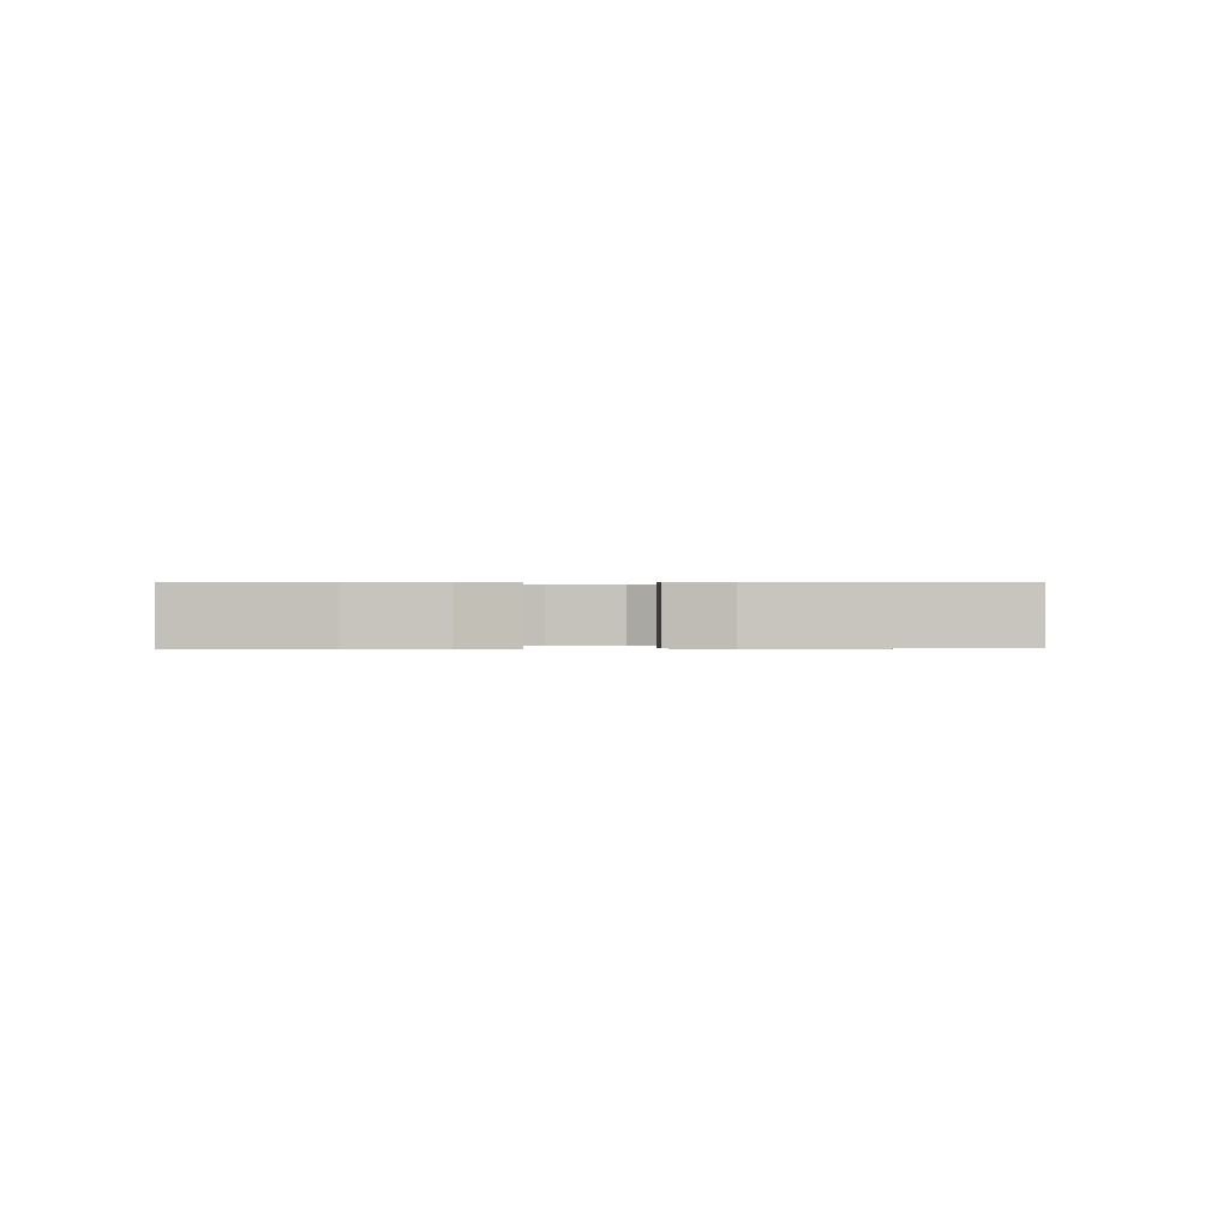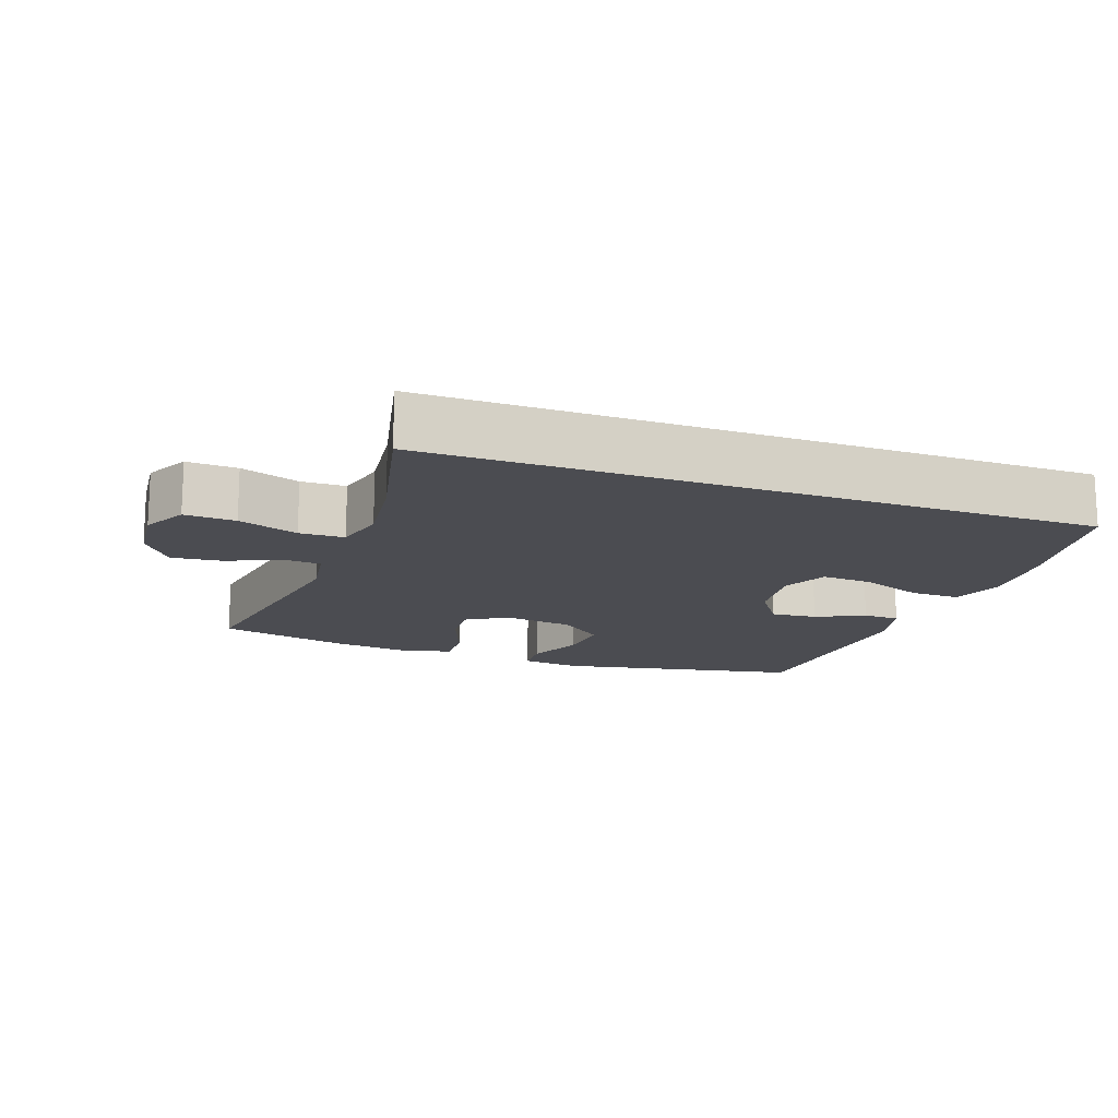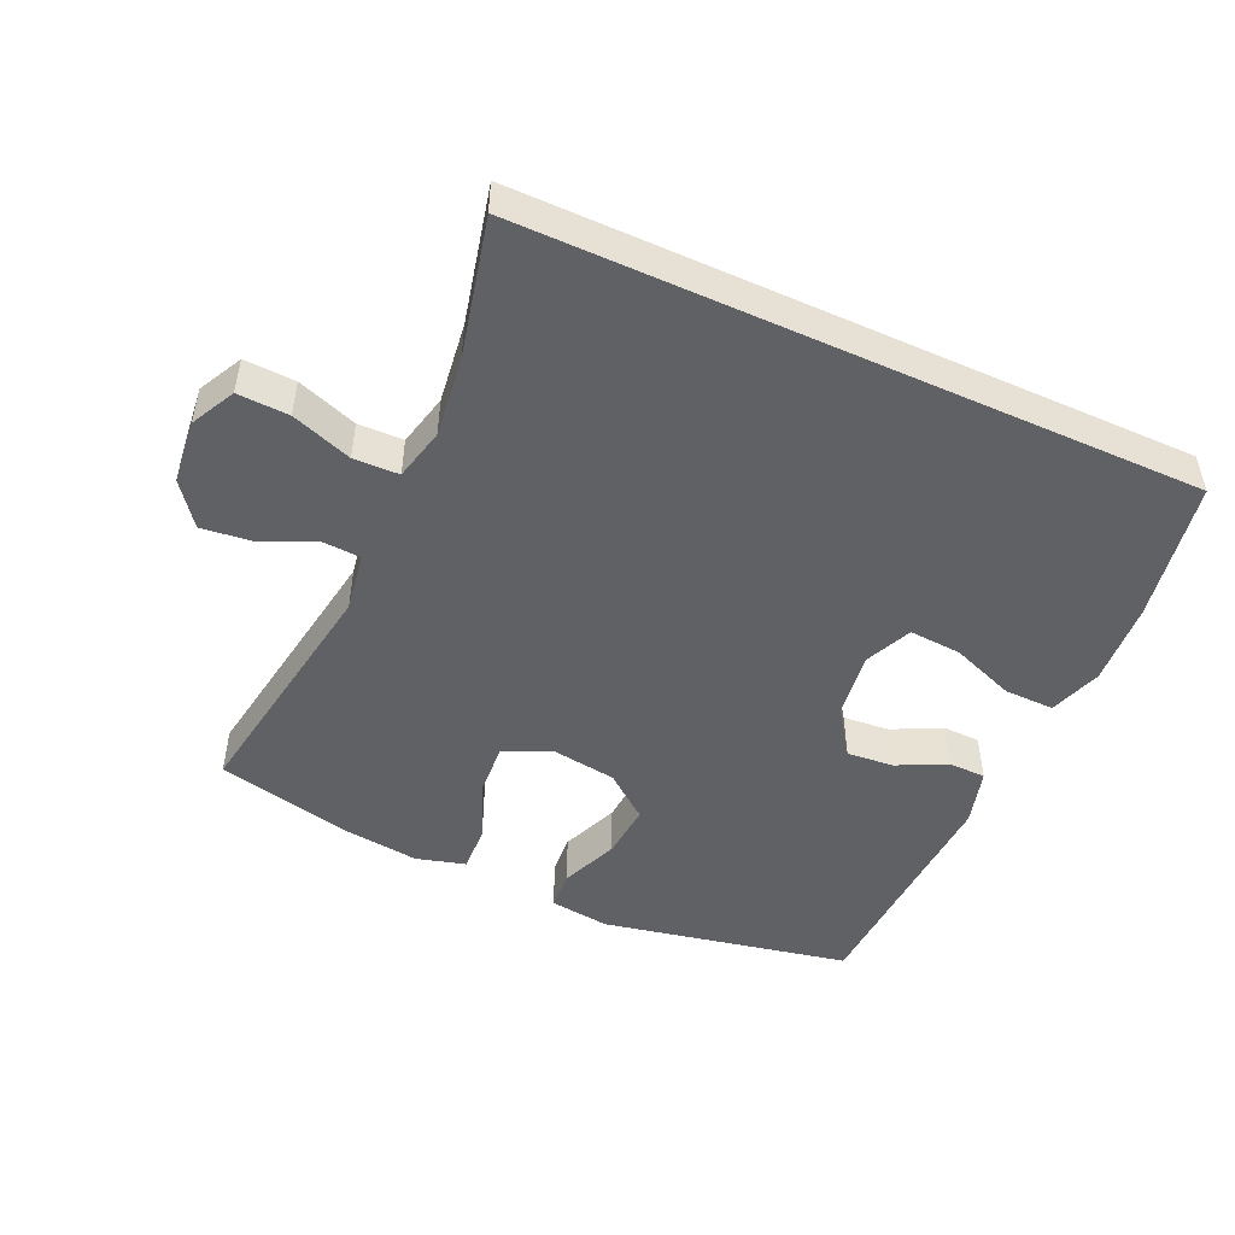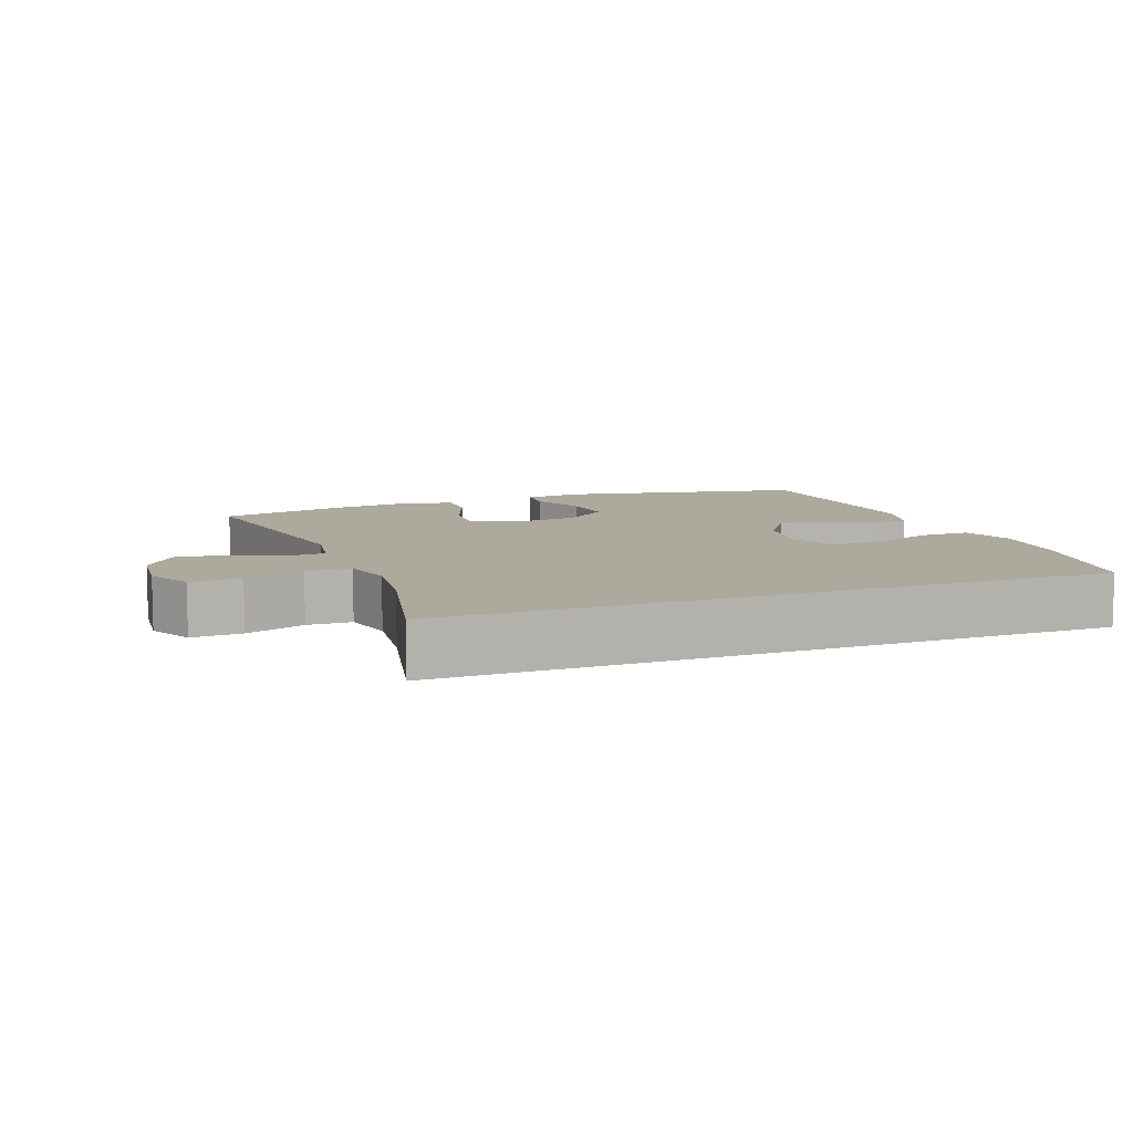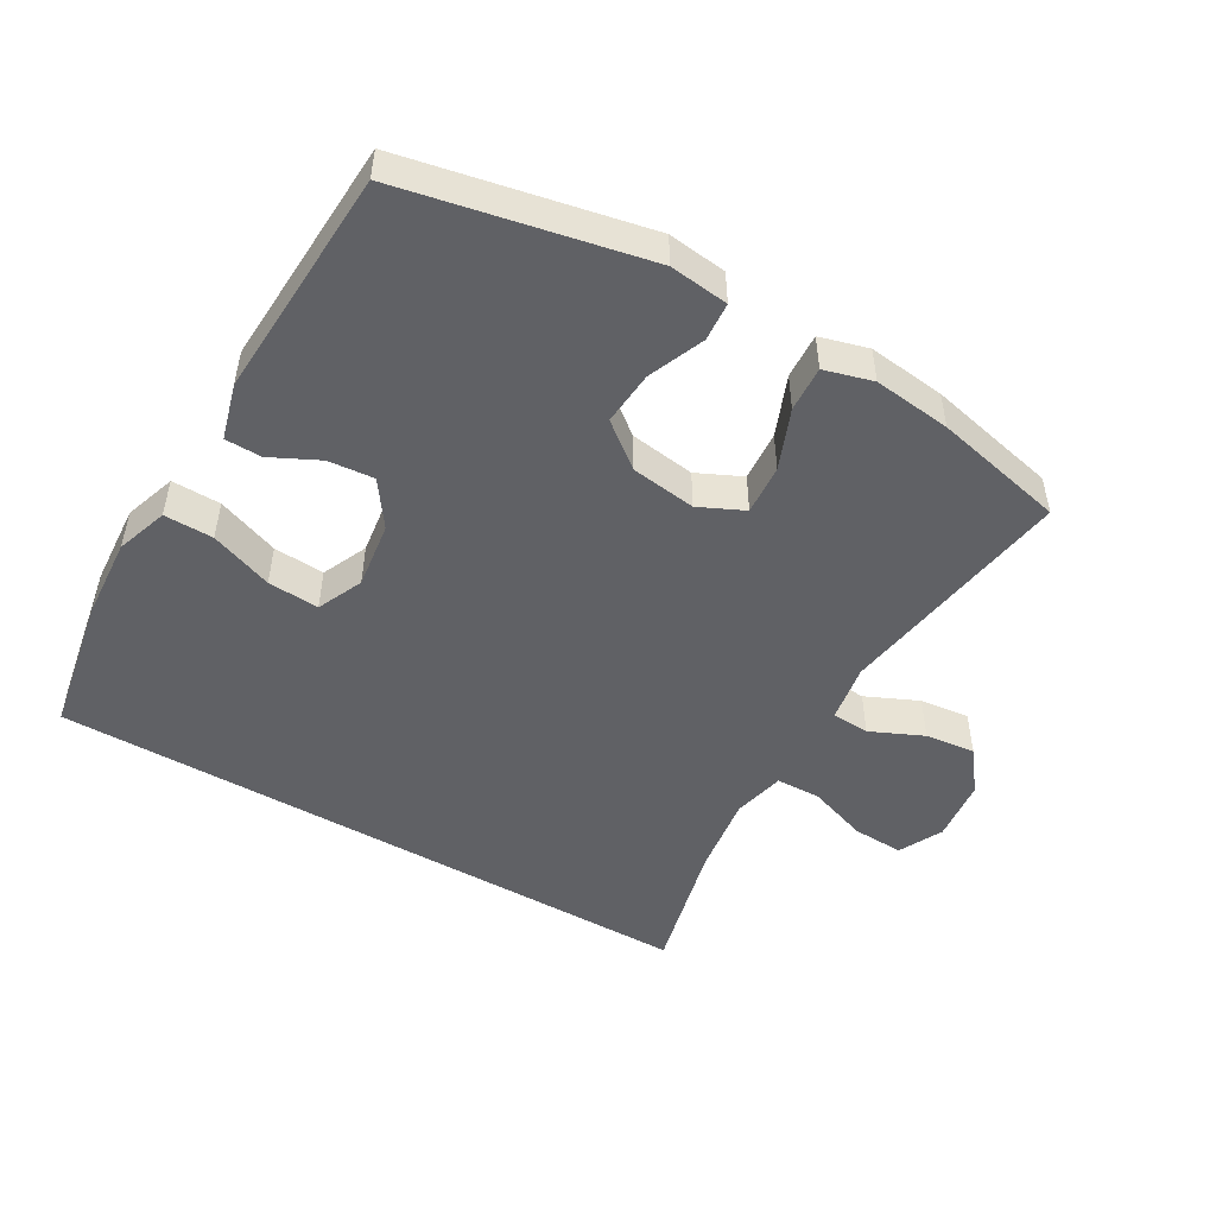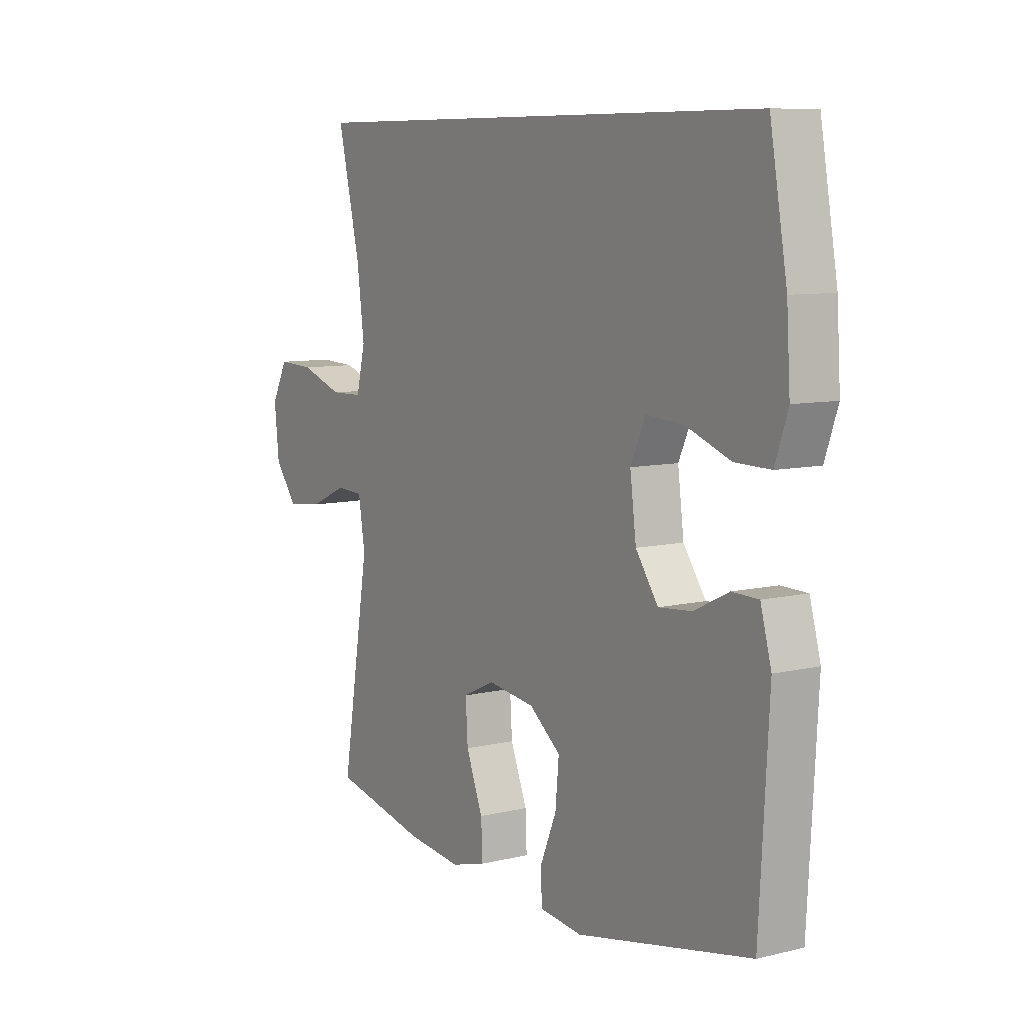
<metadata>
{"format":"obj","ext":"obj","renderer":"f3d","projection":"perspective","resolution":1024,"background":"white","views":[{"elev":0.1,"azim":87.6,"up":"+Y"},{"elev":-15.3,"azim":-19.9,"up":"+Y"},{"elev":-49.4,"azim":-24.3,"up":"+Y"},{"elev":8.9,"azim":-20.8,"up":"+Y"},{"elev":-49.8,"azim":150.1,"up":"+Y"},{"elev":8.4,"azim":56.9,"up":"+Z"}]}
</metadata>
<code>
o path146_path146.001
v -0.4323 0.0375 0.3044
v -0.4167 0.0375 0.1831
v -0.4357 0.0375 0.105
v -0.5037 0.0375 0.1033
v -0.5945 0.0375 0.1351
v -0.6716 0.0375 0.1386
v -0.7059 0.0375 0.07244
v -0.6961 0.0375 -0.02271
v -0.6483 0.0375 -0.08589
v -0.5721 0.0375 -0.07723
v -0.4917 0.0375 -0.04155
v -0.4347 0.0375 -0.04482
v -0.4206 0.0375 -0.1325
v -0.4799 0.0375 -0.4938
v -0.2807 0.0375 -0.5391
v -0.1629 0.0375 -0.5531
v -0.08923 0.0375 -0.5327
v -0.09225 0.0375 -0.4639
v -0.1278 0.0375 -0.3732
v -0.1325 0.0375 -0.2973
v -0.06416 0.0375 -0.2658
v 0.03501 0.0375 -0.2796
v 0.1016 0.0375 -0.3324
v 0.09426 0.0375 -0.4142
v 0.05864 0.0375 -0.4991
v 0.06244 0.0375 -0.5575
v 0.1523 0.0375 -0.5685
v 0.5218 0.0375 -0.4938
v 0.5417 0.0375 -0.1421
v 0.5188 0.0375 -0.05789
v 0.4631 0.0375 -0.05671
v 0.3895 0.0375 -0.09246
v 0.3194 0.0375 -0.09858
v 0.272 0.0375 -0.03028
v 0.259 0.0375 0.07029
v 0.2906 0.0375 0.1392
v 0.3687 0.0375 0.1341
v 0.4638 0.0375 0.09834
v 0.5386 0.0375 0.09705
v 0.5657 0.0375 0.1754
v 0.5582 0.0375 0.2992
v 0.5218 0.0375 0.5081
v -0.4799 0.0375 0.5081
v -0.4323 -0.0375 0.3044
v -0.4167 -0.0375 0.1831
v -0.4357 -0.0375 0.105
v -0.5037 -0.0375 0.1033
v -0.5945 -0.0375 0.1351
v -0.6716 -0.0375 0.1386
v -0.7059 -0.0375 0.07244
v -0.6961 -0.0375 -0.02271
v -0.6483 -0.0375 -0.08589
v -0.5721 -0.0375 -0.07723
v -0.4917 -0.0375 -0.04155
v -0.4347 -0.0375 -0.04482
v -0.4206 -0.0375 -0.1325
v -0.4799 -0.0375 -0.4938
v -0.2807 -0.0375 -0.5391
v -0.1629 -0.0375 -0.5531
v -0.08923 -0.0375 -0.5327
v -0.09225 -0.0375 -0.4639
v -0.1278 -0.0375 -0.3732
v -0.1325 -0.0375 -0.2973
v -0.06416 -0.0375 -0.2658
v 0.03501 -0.0375 -0.2796
v 0.1016 -0.0375 -0.3324
v 0.09426 -0.0375 -0.4142
v 0.05864 -0.0375 -0.4991
v 0.06244 -0.0375 -0.5575
v 0.1523 -0.0375 -0.5685
v 0.5218 -0.0375 -0.4938
v 0.5417 -0.0375 -0.1421
v 0.5188 -0.0375 -0.05789
v 0.4631 -0.0375 -0.05671
v 0.3895 -0.0375 -0.09246
v 0.3194 -0.0375 -0.09858
v 0.272 -0.0375 -0.03028
v 0.259 -0.0375 0.07029
v 0.2906 -0.0375 0.1392
v 0.3687 -0.0375 0.1341
v 0.4638 -0.0375 0.09834
v 0.5386 -0.0375 0.09705
v 0.5657 -0.0375 0.1754
v 0.5582 -0.0375 0.2992
v 0.5218 -0.0375 0.5081
v -0.4799 -0.0375 0.5081
v -0.6716 0.0375 0.1386
v -0.6716 0.0375 0.1386
v -0.7059 0.0375 0.07244
v -0.6961 0.0375 -0.02271
v -0.6483 0.0375 -0.08589
v -0.5945 0.0375 0.1351
v -0.5721 0.0375 -0.07723
v -0.5037 0.0375 0.1033
v -0.4917 0.0375 -0.04155
v -0.4357 0.0375 0.105
v -0.4357 0.0375 0.105
v -0.4347 0.0375 -0.04482
v -0.4347 0.0375 -0.04482
v 0.5218 0.0375 0.5081
v 0.5218 0.0375 0.5081
v -0.4799 0.0375 0.5081
v -0.4799 0.0375 0.5081
v -0.4323 0.0375 0.3044
v -0.4206 0.0375 -0.1325
v -0.4799 0.0375 -0.4938
v -0.4799 0.0375 -0.4938
v -0.4167 0.0375 0.1831
v -0.2807 0.0375 -0.5391
v -0.1629 0.0375 -0.5531
v -0.1278 0.0375 -0.3732
v -0.1325 0.0375 -0.2973
v -0.1325 0.0375 -0.2973
v -0.08923 0.0375 -0.5327
v -0.08923 0.0375 -0.5327
v -0.06416 0.0375 -0.2658
v -0.09225 0.0375 -0.4639
v 0.03501 0.0375 -0.2796
v 0.259 0.0375 0.07029
v 0.2906 0.0375 0.1392
v 0.2906 0.0375 0.1392
v 0.1016 0.0375 -0.3324
v 0.09426 0.0375 -0.4142
v 0.05864 0.0375 -0.4991
v 0.06244 0.0375 -0.5575
v 0.06244 0.0375 -0.5575
v 0.1523 0.0375 -0.5685
v 0.272 0.0375 -0.03028
v 0.3194 0.0375 -0.09858
v 0.3194 0.0375 -0.09858
v 0.3687 0.0375 0.1341
v 0.3895 0.0375 -0.09246
v 0.4638 0.0375 0.09834
v 0.4631 0.0375 -0.05671
v 0.5188 0.0375 -0.05789
v 0.5188 0.0375 -0.05789
v 0.5386 0.0375 0.09705
v 0.5386 0.0375 0.09705
v 0.5218 0.0375 -0.4938
v 0.5218 0.0375 -0.4938
v 0.5417 0.0375 -0.1421
v 0.5657 0.0375 0.1754
v 0.5582 0.0375 0.2992
v -0.6716 -0.0375 0.1386
v -0.6716 -0.0375 0.1386
v -0.7059 -0.0375 0.07244
v -0.6961 -0.0375 -0.02271
v -0.6483 -0.0375 -0.08589
v -0.5945 -0.0375 0.1351
v -0.5721 -0.0375 -0.07723
v -0.5037 -0.0375 0.1033
v -0.4917 -0.0375 -0.04155
v -0.4357 -0.0375 0.105
v -0.4357 -0.0375 0.105
v -0.4347 -0.0375 -0.04482
v -0.4347 -0.0375 -0.04482
v 0.5218 -0.0375 0.5081
v 0.5218 -0.0375 0.5081
v -0.4799 -0.0375 0.5081
v -0.4799 -0.0375 0.5081
v -0.4323 -0.0375 0.3044
v -0.4206 -0.0375 -0.1325
v -0.4799 -0.0375 -0.4938
v -0.4799 -0.0375 -0.4938
v -0.4167 -0.0375 0.1831
v -0.2807 -0.0375 -0.5391
v -0.1629 -0.0375 -0.5531
v -0.1278 -0.0375 -0.3732
v -0.1325 -0.0375 -0.2973
v -0.1325 -0.0375 -0.2973
v -0.08923 -0.0375 -0.5327
v -0.08923 -0.0375 -0.5327
v -0.06416 -0.0375 -0.2658
v -0.09225 -0.0375 -0.4639
v 0.03501 -0.0375 -0.2796
v 0.259 -0.0375 0.07029
v 0.2906 -0.0375 0.1392
v 0.2906 -0.0375 0.1392
v 0.1016 -0.0375 -0.3324
v 0.09426 -0.0375 -0.4142
v 0.05864 -0.0375 -0.4991
v 0.06244 -0.0375 -0.5575
v 0.06244 -0.0375 -0.5575
v 0.1523 -0.0375 -0.5685
v 0.272 -0.0375 -0.03028
v 0.3194 -0.0375 -0.09858
v 0.3194 -0.0375 -0.09858
v 0.3687 -0.0375 0.1341
v 0.3895 -0.0375 -0.09246
v 0.4638 -0.0375 0.09834
v 0.4631 -0.0375 -0.05671
v 0.5188 -0.0375 -0.05789
v 0.5188 -0.0375 -0.05789
v 0.5386 -0.0375 0.09705
v 0.5386 -0.0375 0.09705
v 0.5218 -0.0375 -0.4938
v 0.5218 -0.0375 -0.4938
v 0.5417 -0.0375 -0.1421
v 0.5657 -0.0375 0.1754
v 0.5582 -0.0375 0.2992
f 189 186 196
f 161 177 159
f 169 173 162
f 162 173 155
f 165 177 161
f 179 180 196
f 173 175 185
f 159 177 157
f 144 146 149
f 165 176 177
f 196 180 184
f 199 190 194
f 153 173 165
f 191 198 192
f 184 180 181
f 163 169 162
f 176 173 185
f 165 173 176
f 152 151 150
f 186 175 179
f 149 150 151
f 150 149 147
f 189 198 191
f 148 150 147
f 185 175 186
f 153 152 155
f 155 173 153
f 166 168 169
f 177 188 200
f 186 179 196
f 171 174 167
f 200 188 199
f 198 189 196
f 184 181 182
f 146 147 149
f 199 188 190
f 167 168 166
f 151 152 153
f 157 177 200
f 166 169 163
f 168 167 174
f 88 7 50 145
f 7 8 51 50
f 8 9 52 51
f 5 6 49 48
f 9 10 53 52
f 4 5 48 47
f 10 11 54 53
f 97 4 47 154
f 11 99 156 54
f 101 103 160 158
f 43 1 44 86
f 13 107 164 56
f 2 3 46 45
f 12 13 56 55
f 1 2 45 44
f 14 15 58 57
f 15 16 59 58
f 19 113 170 62
f 16 115 172 59
f 20 21 64 63
f 18 19 62 61
f 17 18 61 60
f 21 22 65 64
f 35 121 178 78
f 22 23 66 65
f 24 25 68 67
f 25 126 183 68
f 26 27 70 69
f 23 24 67 66
f 34 35 78 77
f 130 34 77 187
f 36 37 80 79
f 32 33 76 75
f 37 38 81 80
f 31 32 75 74
f 136 31 74 193
f 38 138 195 81
f 27 140 197 70
f 29 30 73 72
f 28 29 72 71
f 39 40 83 82
f 41 42 85 84
f 40 41 84 83
f 132 139 129
f 104 102 120
f 112 105 116
f 105 98 116
f 108 104 120
f 122 139 123
f 116 128 118
f 102 100 120
f 87 92 89
f 108 120 119
f 139 127 123
f 142 137 133
f 96 108 116
f 134 135 141
f 127 124 123
f 106 105 112
f 119 128 116
f 108 119 116
f 95 93 94
f 129 122 118
f 92 94 93
f 93 90 92
f 132 134 141
f 91 90 93
f 128 129 118
f 96 98 95
f 98 96 116
f 109 112 111
f 120 143 131
f 129 139 122
f 114 110 117
f 143 142 131
f 141 139 132
f 127 125 124
f 89 92 90
f 142 133 131
f 110 109 111
f 94 96 95
f 100 143 120
f 109 106 112
f 111 117 110

</code>
